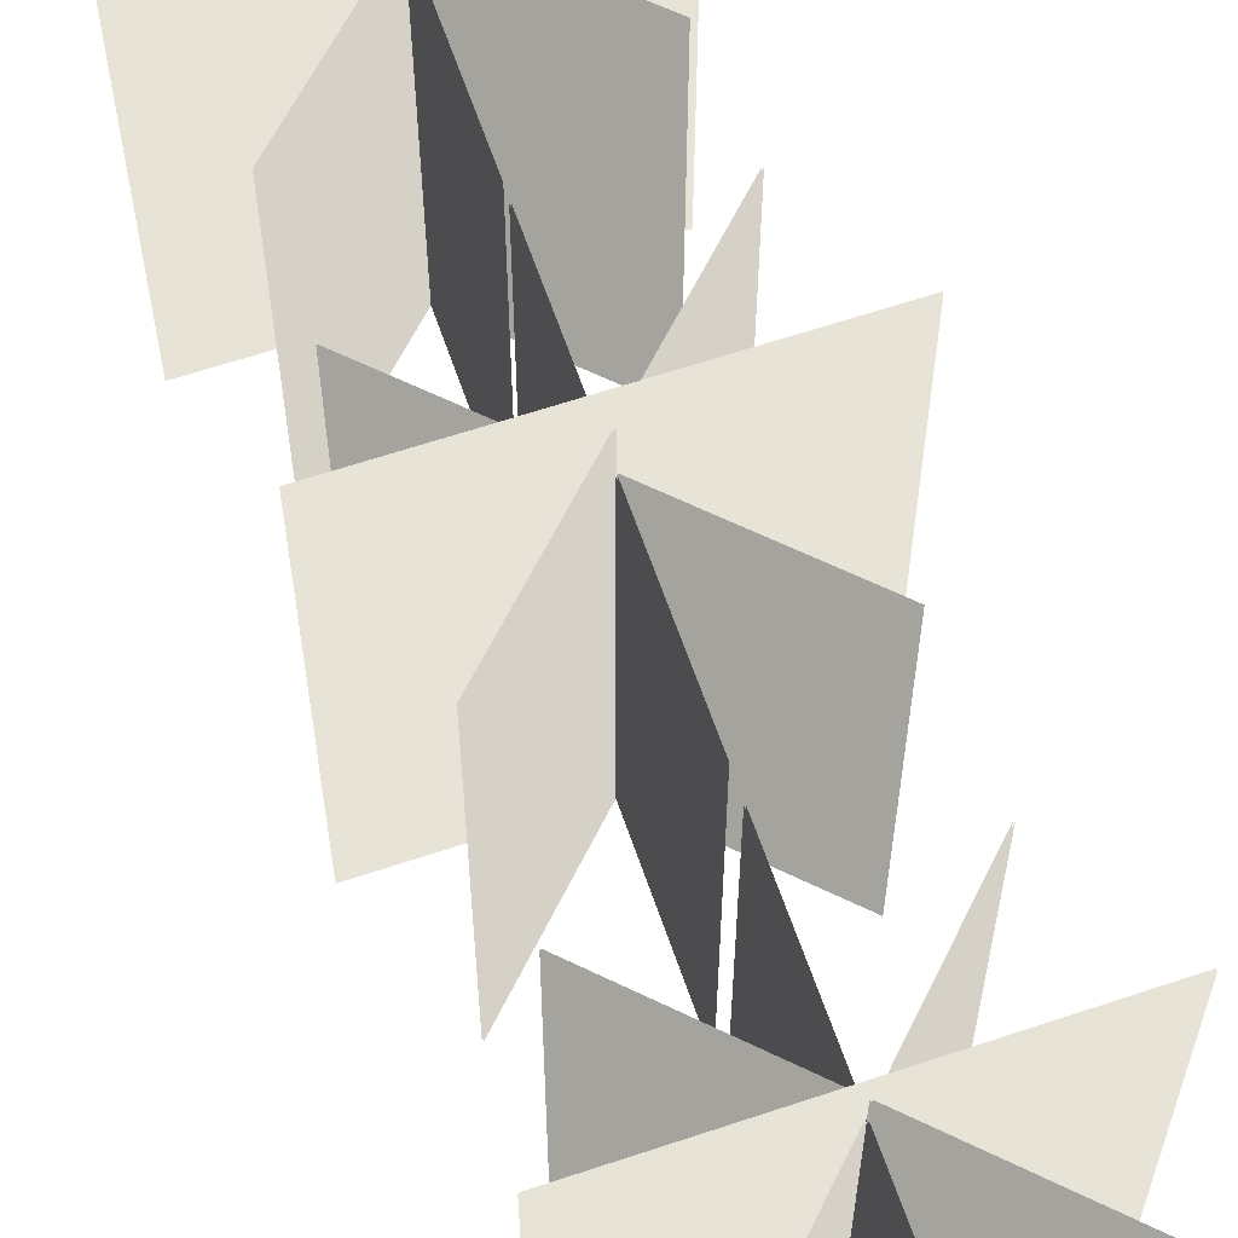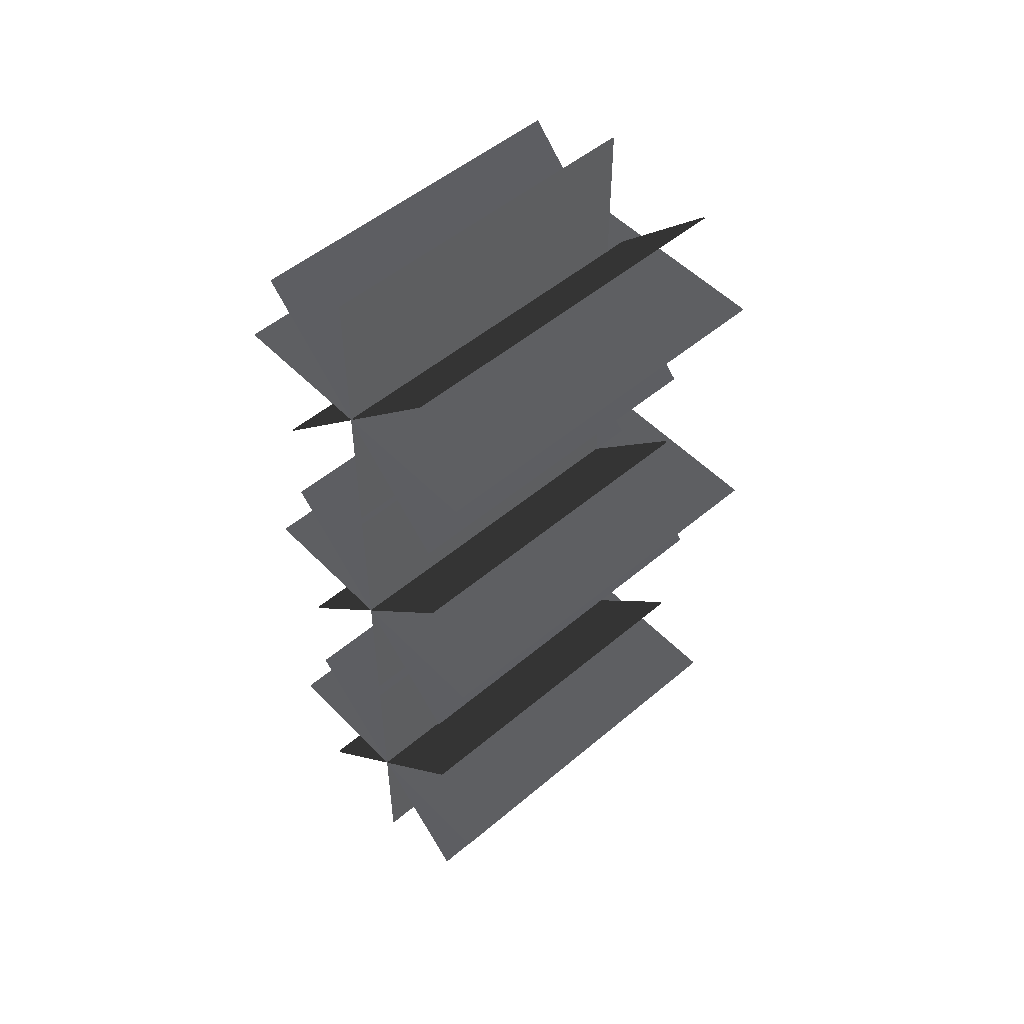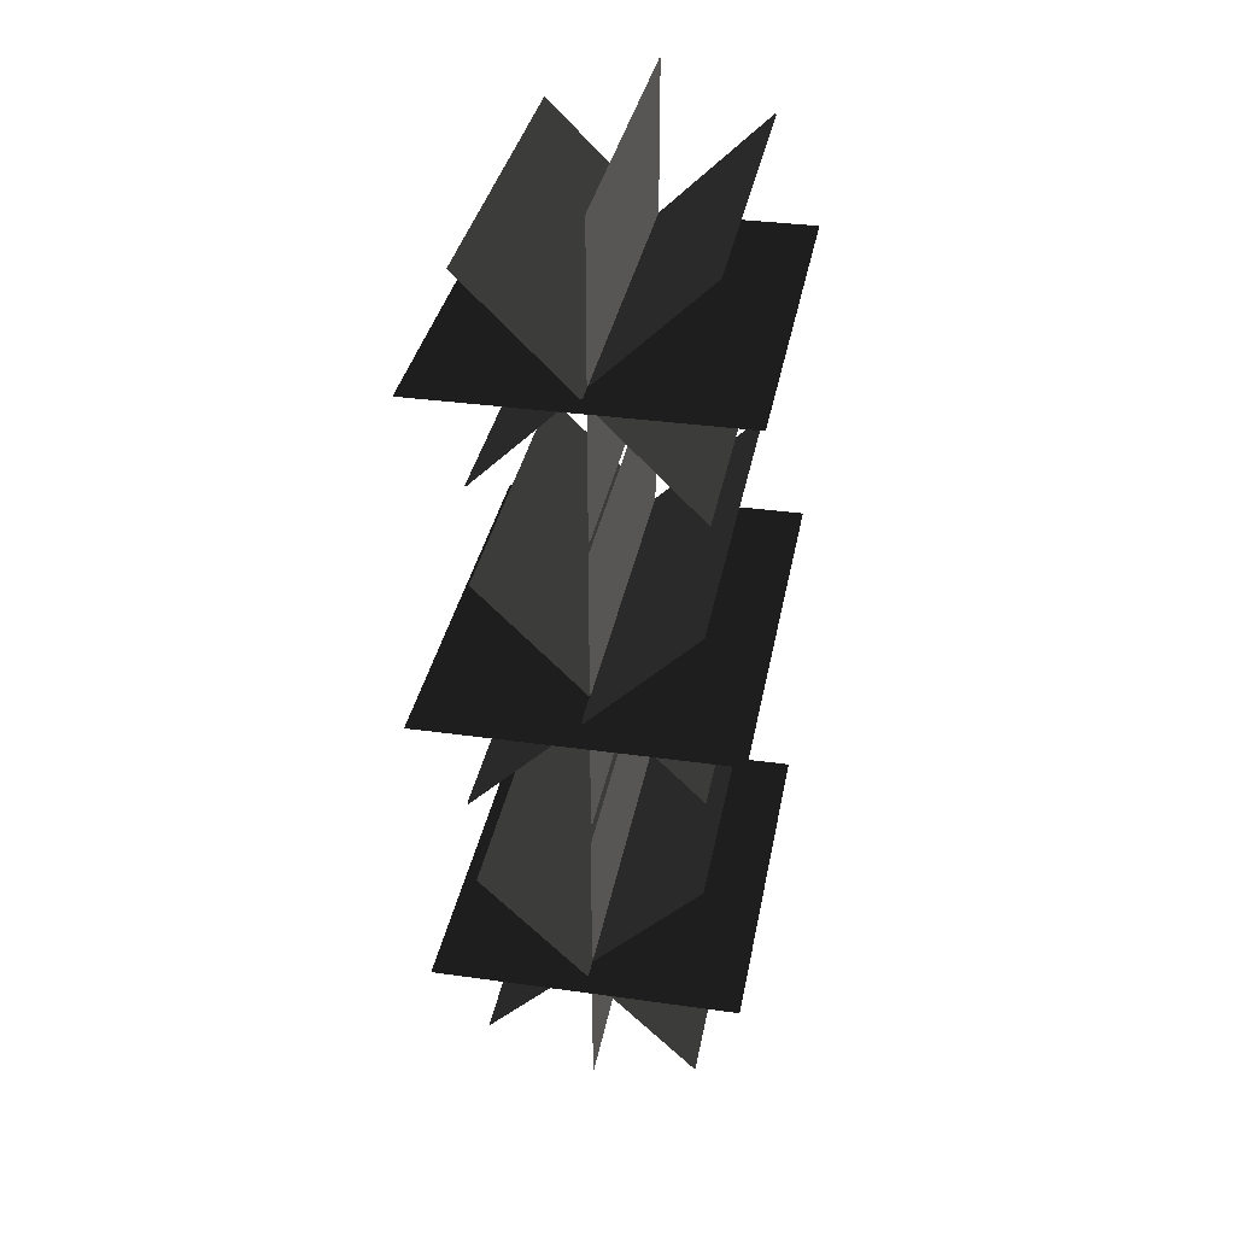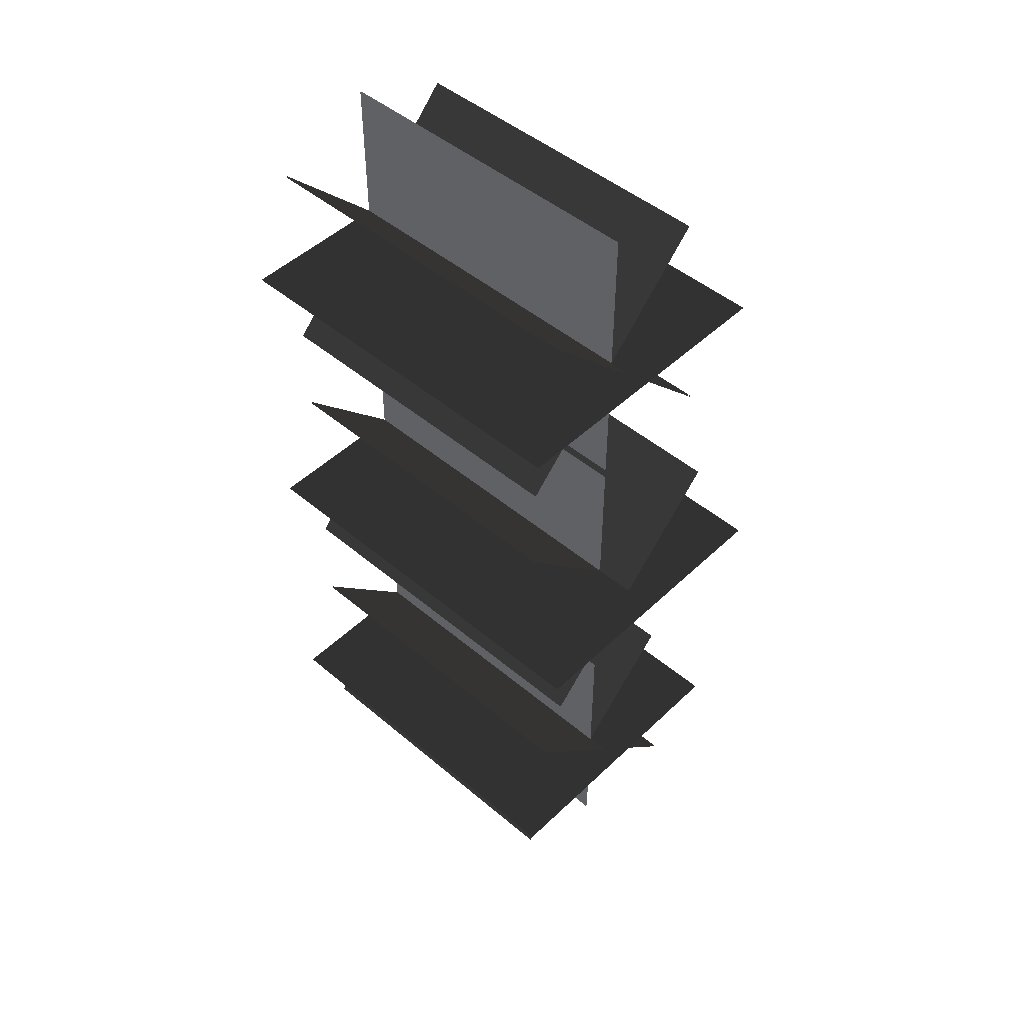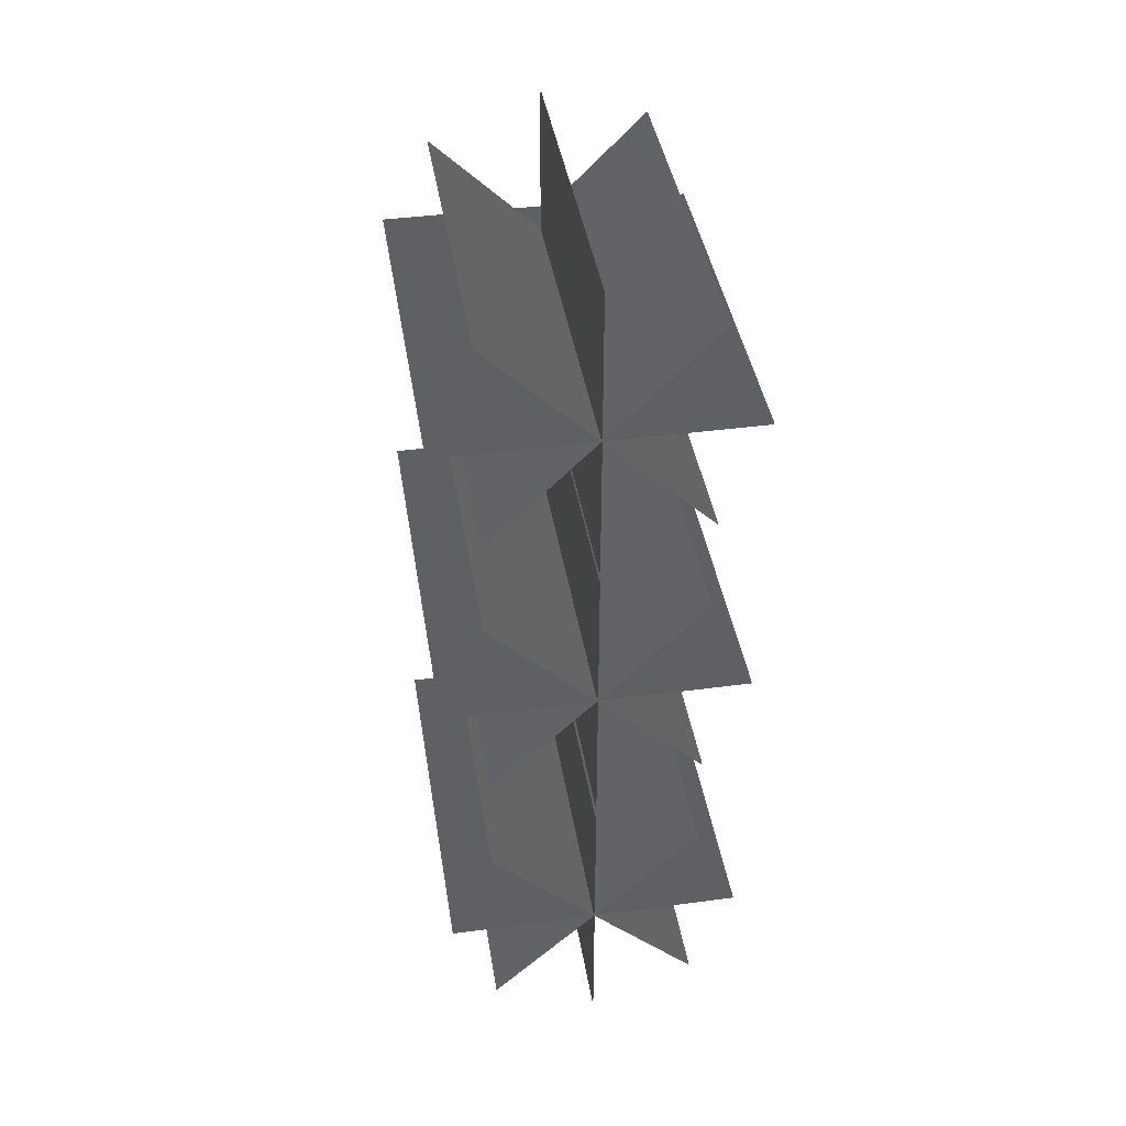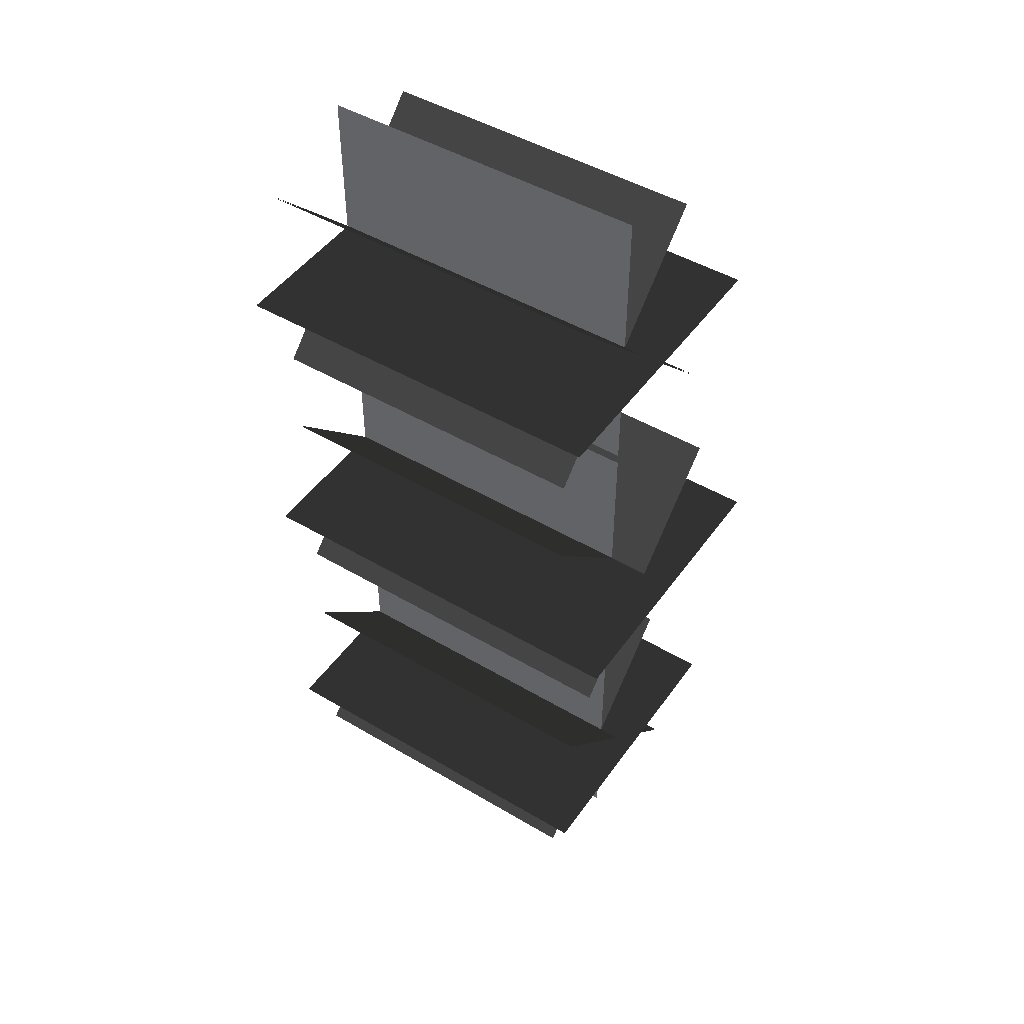
<metadata>
{"format":"obj","ext":"obj","renderer":"f3d","projection":"perspective","resolution":1024,"background":"white","views":[{"elev":62.6,"azim":-18.8,"up":"+Z"},{"elev":51.7,"azim":-132.4,"up":"+Y"},{"elev":34.9,"azim":10.6,"up":"+Y"},{"elev":48.2,"azim":-46.7,"up":"+Y"},{"elev":41.4,"azim":170.8,"up":"+Y"},{"elev":47.5,"azim":-56.3,"up":"+Y"}]}
</metadata>
<code>
v 0.006127 -1.991 -0.0621
v 0.006127 -1.991 1.391
v 0.006127 -0.6992 1.391
v 0.006127 -0.6992 -0.0621
v 0.006127 -0.6089 -0.0621
v 0.006127 -0.6089 1.391
v 0.006126 0.6833 1.391
v 0.006126 0.6833 -0.0621
v 0.002061 -1.991 -0.0621
v 0.002061 -0.6992 -0.0621
v 0.002061 -0.6992 1.391
v 0.002061 -1.991 1.391
v 0.002061 -0.6089 -0.0621
v 0.002061 0.6833 -0.0621
v 0.002061 0.6833 1.391
v 0.002061 -0.6089 1.391
v 0.6502 -1.343 -0.0621
v 0.6502 -1.343 1.575
v -0.642 -1.343 1.575
v -0.642 -1.343 -0.0621
v 0.6502 -1.347 -0.0621
v -0.642 -1.347 -0.0621
v -0.642 -1.347 1.575
v 0.6502 -1.347 1.575
v 0.6502 0.03921 -0.0621
v 0.6502 0.03921 1.709
v -0.642 0.03921 1.709
v -0.642 0.03921 -0.0621
v 0.6502 0.03514 -0.0621
v -0.642 0.03514 -0.0621
v -0.642 0.03514 1.709
v 0.6502 0.03514 1.709
v 0.006126 0.7329 -0.0621
v 0.006126 0.7329 1.391
v 0.006126 2.025 1.391
v 0.006126 2.025 -0.0621
v 0.002061 0.7329 -0.0621
v 0.00206 2.025 -0.0621
v 0.00206 2.025 1.391
v 0.002061 0.7329 1.391
v 0.6502 1.381 -0.0621
v 0.6502 1.381 1.575
v -0.642 1.381 1.575
v -0.642 1.381 -0.0621
v 0.6502 1.377 -0.0621
v -0.642 1.377 -0.0621
v -0.642 1.377 1.575
v 0.6502 1.377 1.575
v 0.4595 -0.887 -0.0621
v 0.4595 -0.887 1.391
v -0.4541 -1.801 1.391
v -0.4541 -1.801 -0.0621
v 0.4624 -0.8899 -0.0621
v -0.4513 -1.804 -0.0621
v -0.4513 -1.804 1.391
v 0.4624 -0.8899 1.391
v 0.4624 -1.801 -0.0621
v 0.4624 -1.801 1.482
v -0.4513 -0.887 1.482
v -0.4513 -0.887 -0.0621
v 0.4595 -1.804 -0.0621
v -0.4542 -0.8899 -0.0621
v -0.4542 -0.8899 1.482
v 0.4595 -1.804 1.482
v 0.4595 1.837 -0.0621
v 0.4595 1.837 1.391
v -0.4542 0.9236 1.391
v -0.4542 0.9236 -0.0621
v 0.4624 1.834 -0.0621
v -0.4513 0.9207 -0.0621
v -0.4513 0.9207 1.391
v 0.4624 1.834 1.391
v 0.4624 0.9236 -0.0621
v 0.4624 0.9236 1.486
v -0.4513 1.837 1.486
v -0.4513 1.837 -0.0621
v 0.4595 0.9207 -0.0621
v -0.4542 1.834 -0.0621
v -0.4542 1.834 1.486
v 0.4595 0.9207 1.486
v 0.4624 -0.4182 -0.0621
v 0.4624 -0.4182 1.391
v -0.4513 0.4955 1.391
v -0.4513 0.4955 -0.0621
v 0.4595 -0.4211 -0.0621
v -0.4542 0.4926 -0.0621
v -0.4542 0.4926 1.391
v 0.4595 -0.4211 1.391
v -0.4513 -0.4211 -0.0621
v -0.4513 -0.4211 1.569
v 0.4624 0.4926 1.569
v 0.4624 0.4926 -0.0621
v -0.4542 -0.4182 -0.0621
v 0.4595 0.4955 -0.0621
v 0.4595 0.4955 1.569
v -0.4542 -0.4182 1.569
g Flower_Test_(22)_38213_131
f 1 3 2
f 1 4 3
f 5 7 6
f 5 8 7
f 9 11 10
f 9 12 11
f 13 15 14
f 13 16 15
f 17 19 18
f 17 20 19
f 21 23 22
f 21 24 23
f 25 27 26
f 25 28 27
f 29 31 30
f 29 32 31
f 33 35 34
f 33 36 35
f 37 39 38
f 37 40 39
f 41 43 42
f 41 44 43
f 45 47 46
f 45 48 47
f 49 51 50
f 49 52 51
f 53 55 54
f 53 56 55
f 57 59 58
f 57 60 59
f 61 63 62
f 61 64 63
f 65 67 66
f 65 68 67
f 69 71 70
f 69 72 71
f 73 75 74
f 73 76 75
f 77 79 78
f 77 80 79
f 81 83 82
f 81 84 83
f 85 87 86
f 85 88 87
f 89 91 90
f 89 92 91
f 93 95 94
f 93 96 95

</code>
